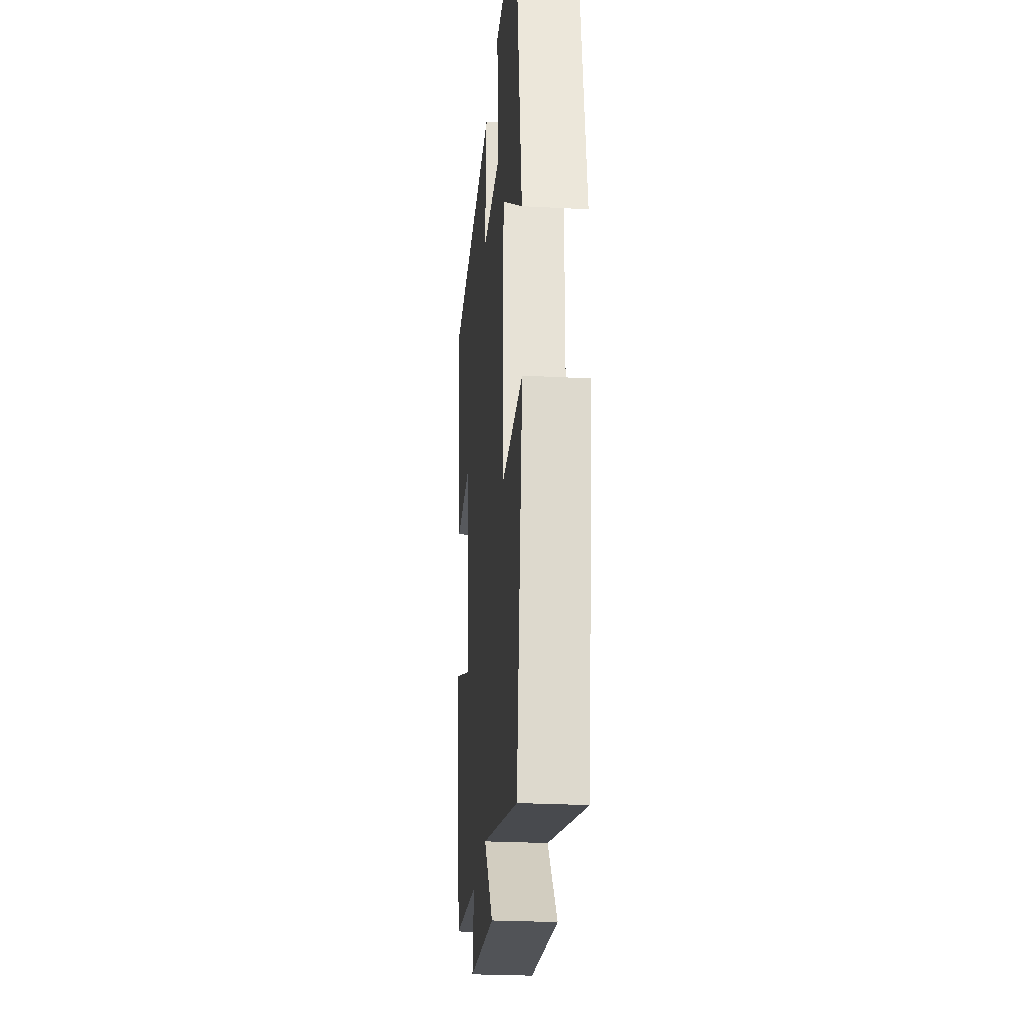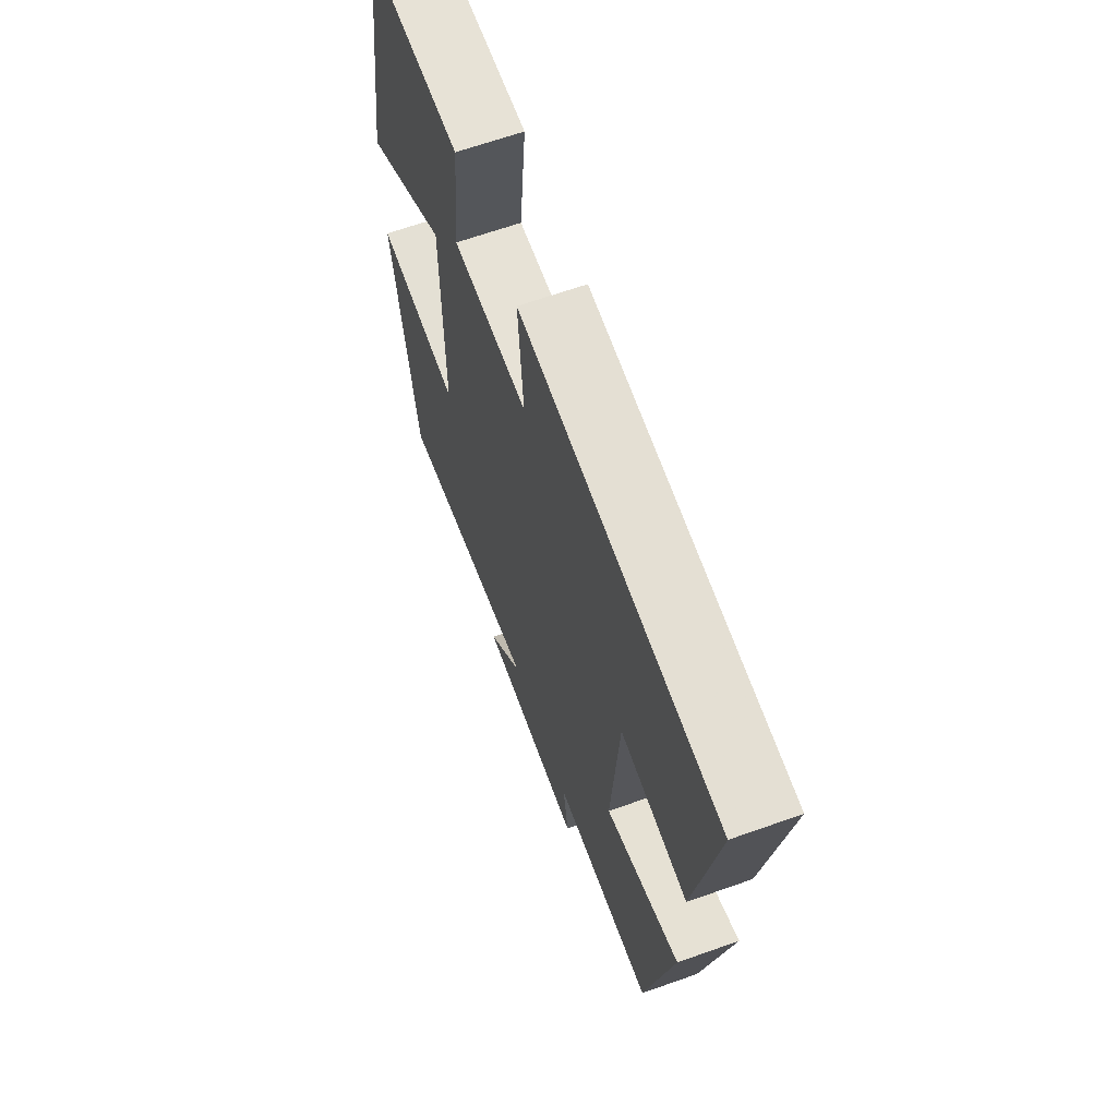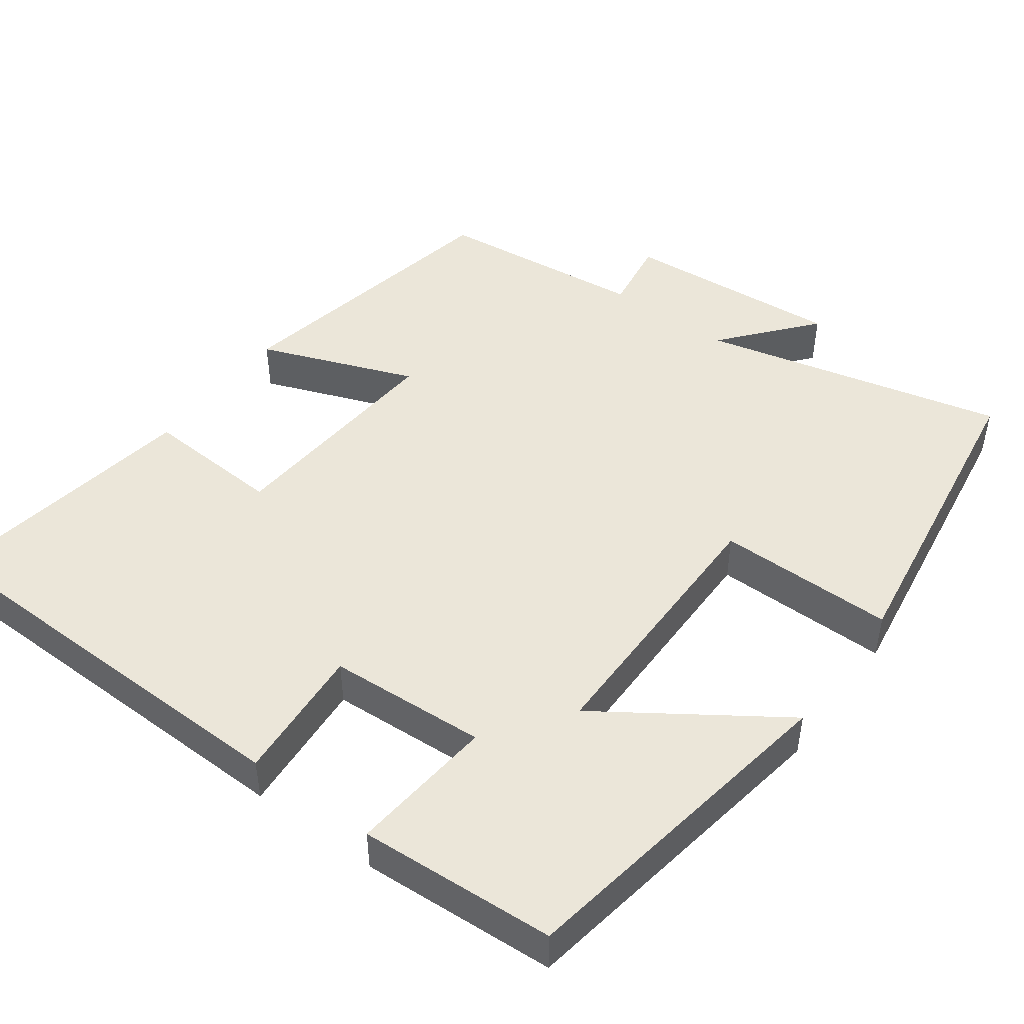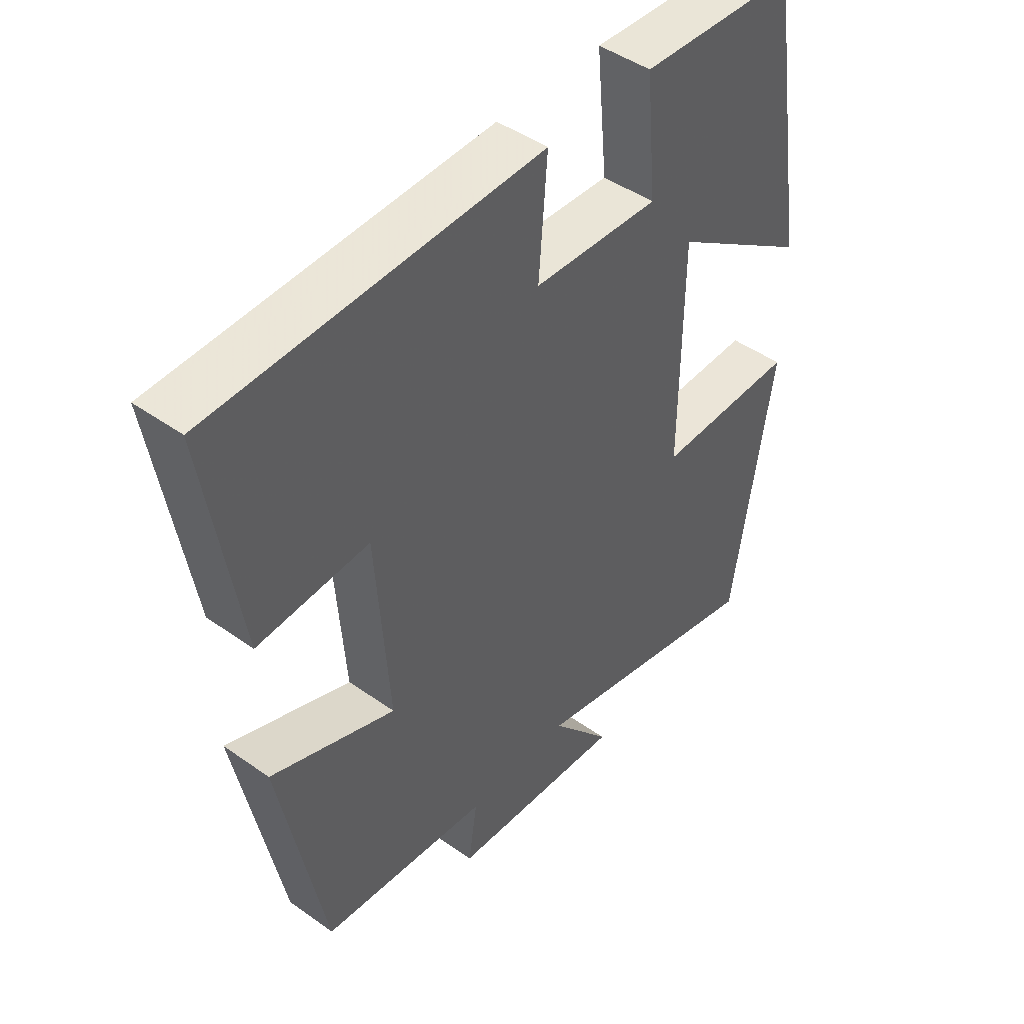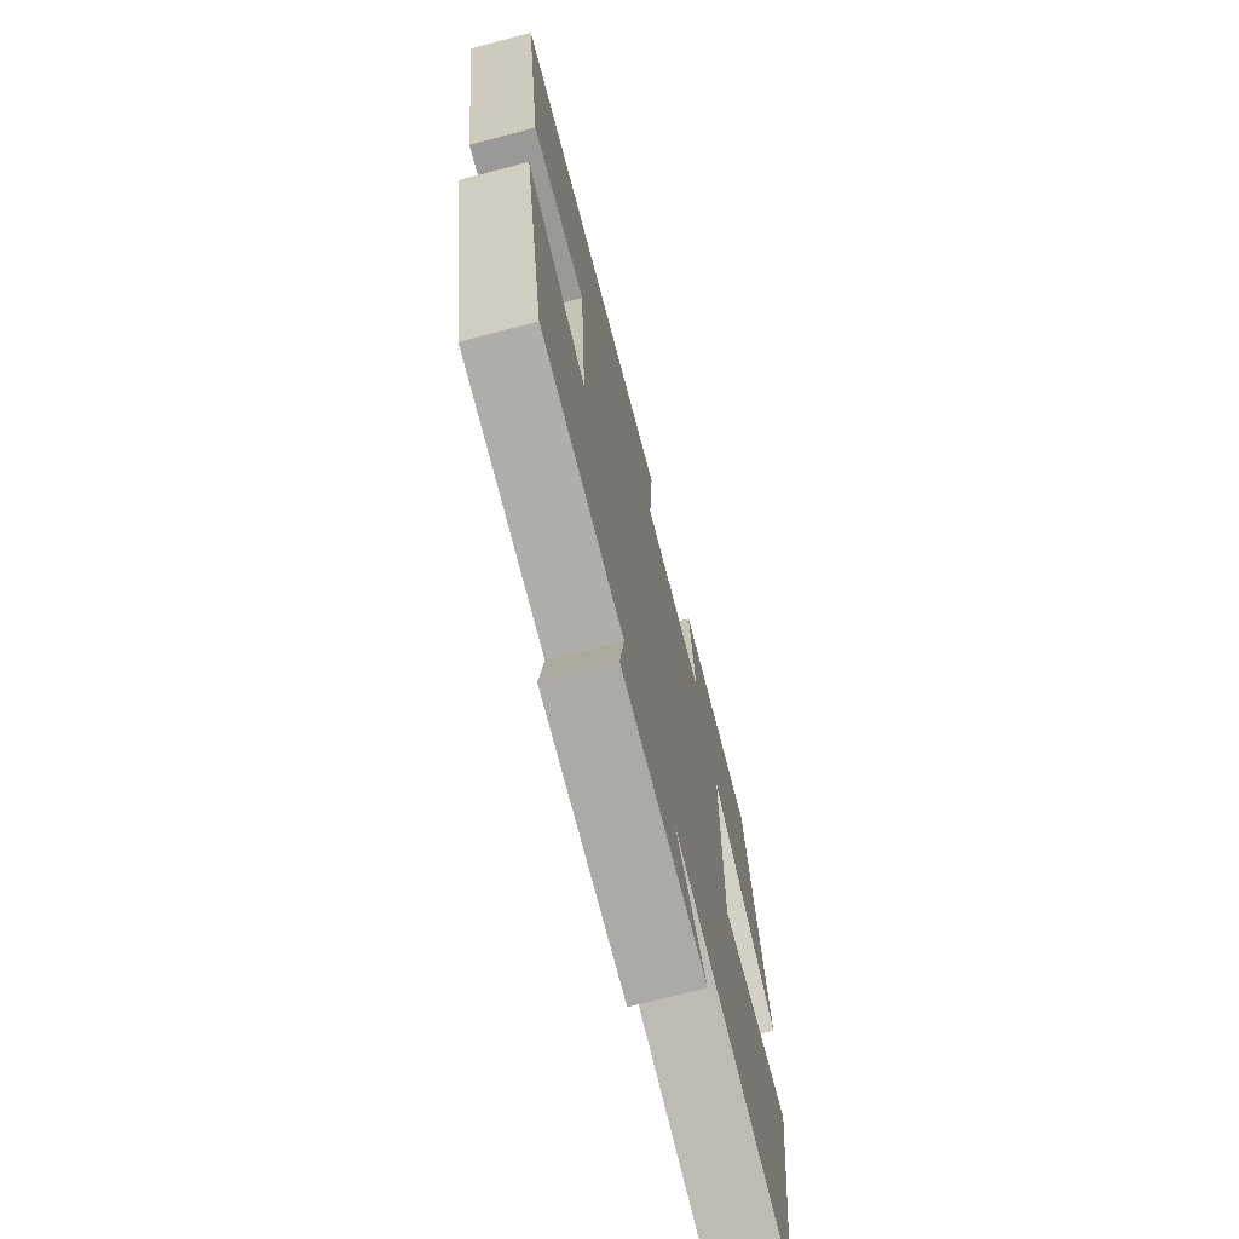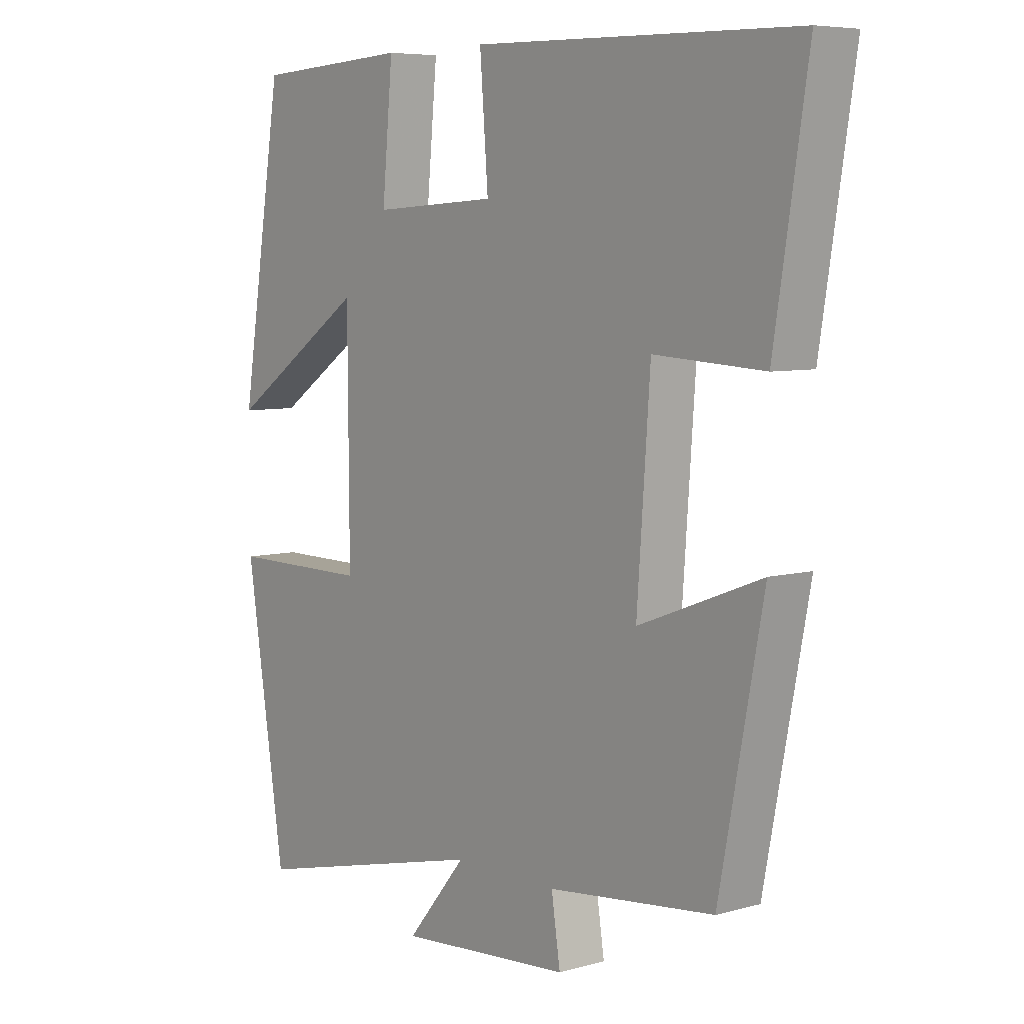
<metadata>
{"format":"obj","ext":"obj","renderer":"f3d","projection":"perspective","resolution":1024,"background":"white","views":[{"elev":-26.1,"azim":85.1,"up":"+Z"},{"elev":65.8,"azim":-109.6,"up":"+Z"},{"elev":46.8,"azim":36.4,"up":"+Y"},{"elev":45.9,"azim":-50.8,"up":"+Z"},{"elev":-72.1,"azim":-75.3,"up":"+Z"},{"elev":6.6,"azim":-129.2,"up":"+Z"}]}
</metadata>
<code>
v -0.556 0.07 0.488
v -0.011 0.07 0.5
v -0.025 0.07 0.318
v 0.185 0.07 0.306
v 0.167 0.07 0.5
v 0.428 0.07 0.485
v 0.5 0.07 0.035
v 0.266 0.07 0.194
v 0.264 0.07 -0.168
v 0.5 0.07 -0.167
v 0.434 0.07 -0.596
v 0.03 0.07 -0.5
v 0.131 0.07 -0.621
v -0.161 0.07 -0.599
v -0.146 0.07 -0.5
v -0.426 0.07 -0.47
v -0.5 0.07 -0.085
v -0.293 0.07 -0.164
v -0.315 0.07 0.144
v -0.5 0.07 0.133
v -0.556 0 0.488
v -0.011 0 0.5
v -0.025 0 0.318
v 0.185 0 0.306
v 0.167 0 0.5
v 0.428 0 0.485
v 0.5 0 0.035
v 0.266 0 0.194
v 0.264 0 -0.168
v 0.5 0 -0.167
v 0.434 0 -0.596
v 0.03 0 -0.5
v 0.131 0 -0.621
v -0.161 0 -0.599
v -0.146 0 -0.5
v -0.426 0 -0.47
v -0.5 0 -0.085
v -0.293 0 -0.164
v -0.315 0 0.144
v -0.5 0 0.133
f 19 20 1 2
f 18 19 2 3
f 15 16 17 18
f 15 18 3 4
f 12 13 14 15
f 12 15 4
f 9 10 11 12
f 8 9 12 4
f 6 7 8
f 4 5 6 8
f 22 21 40 39
f 23 22 39 38
f 38 37 36 35
f 24 23 38 35
f 35 34 33 32
f 24 35 32
f 32 31 30 29
f 24 32 29 28
f 28 27 26
f 28 26 25 24
f 1 21 22 2
f 2 22 23 3
f 3 23 24 4
f 4 24 25 5
f 5 25 26 6
f 6 26 27 7
f 7 27 28 8
f 8 28 29 9
f 9 29 30 10
f 10 30 31 11
f 11 31 32 12
f 12 32 33 13
f 13 33 34 14
f 14 34 35 15
f 15 35 36 16
f 16 36 37 17
f 17 37 38 18
f 18 38 39 19
f 19 39 40 20
f 20 40 21 1

</code>
